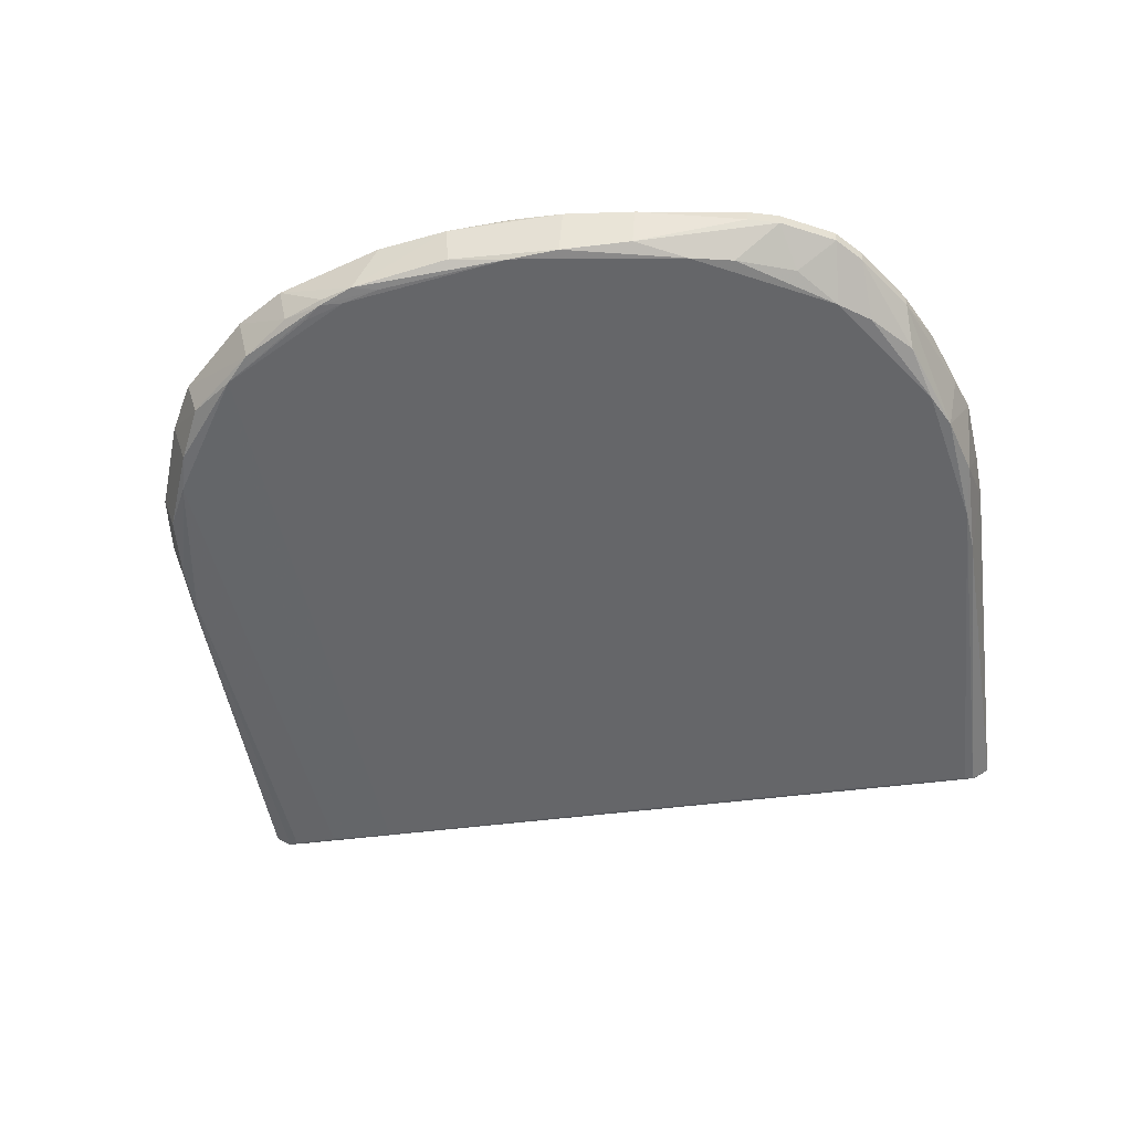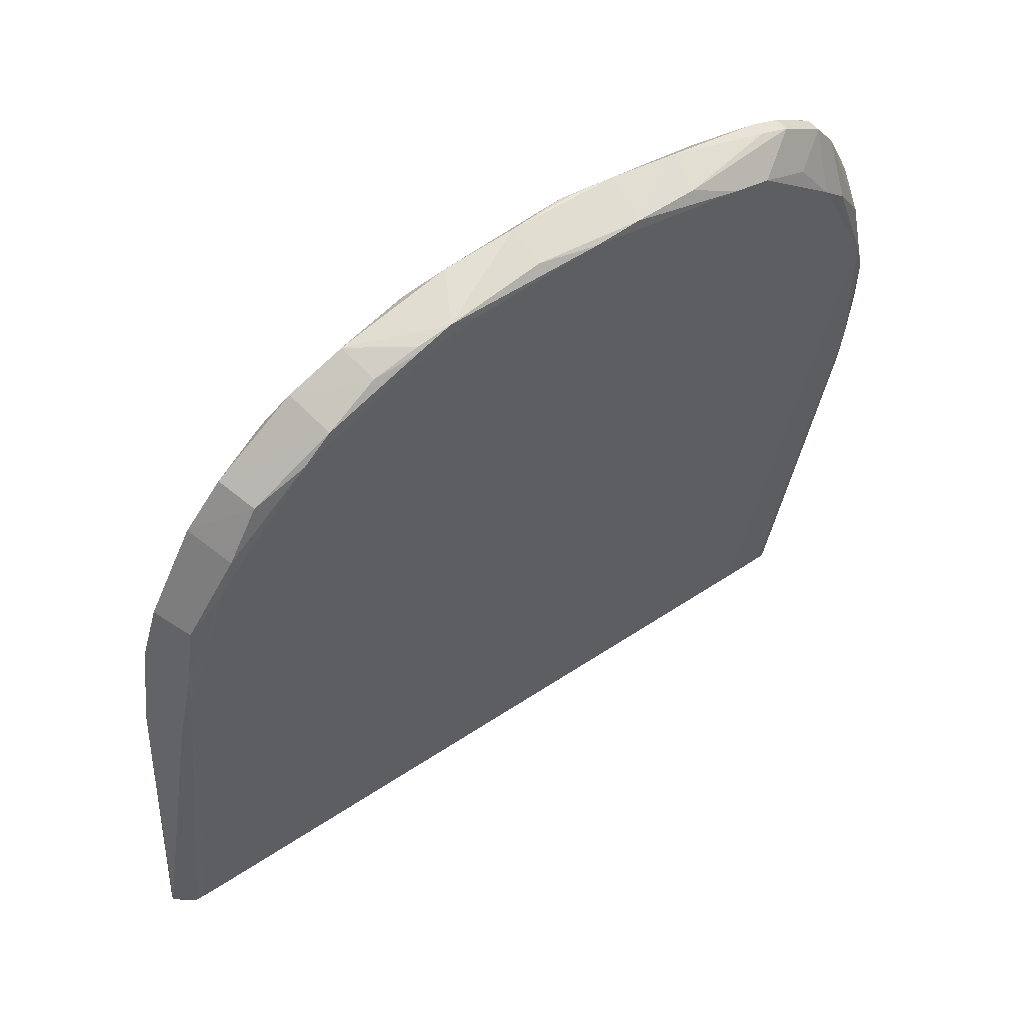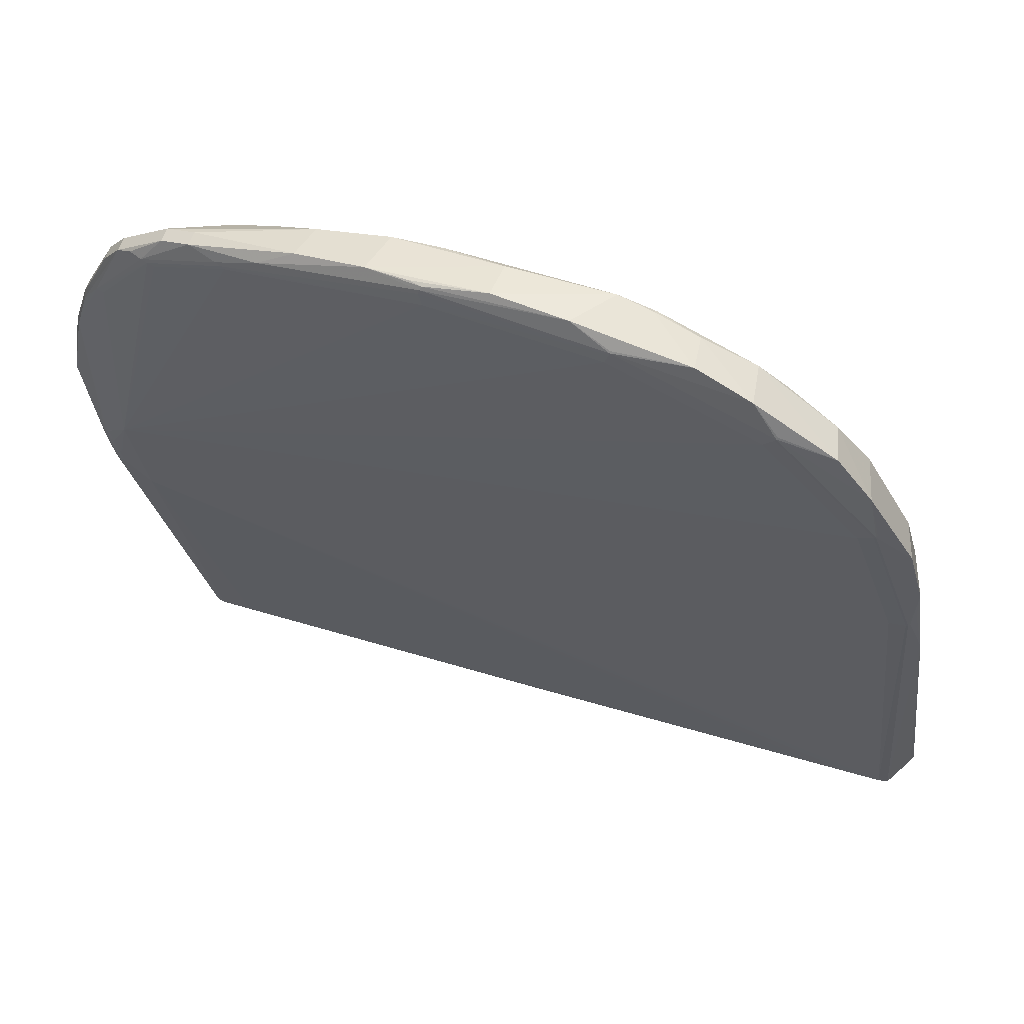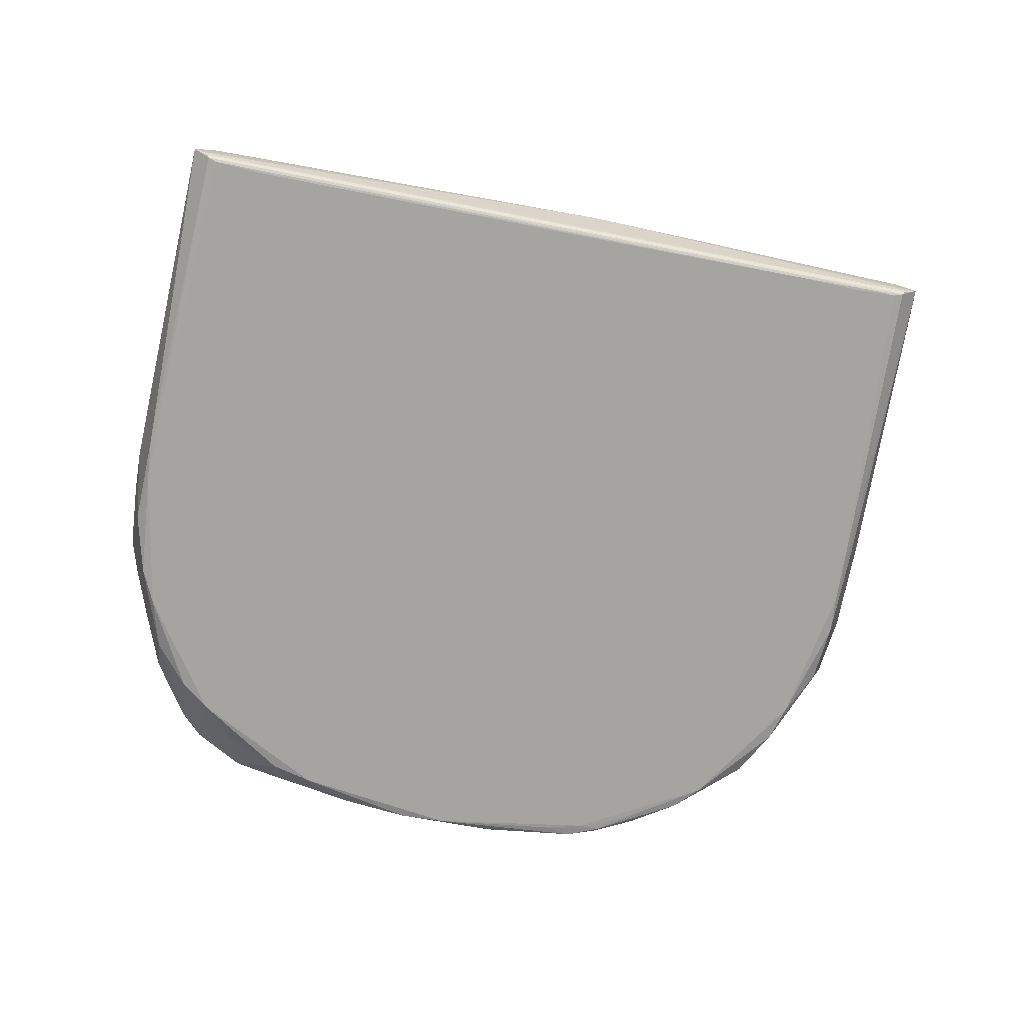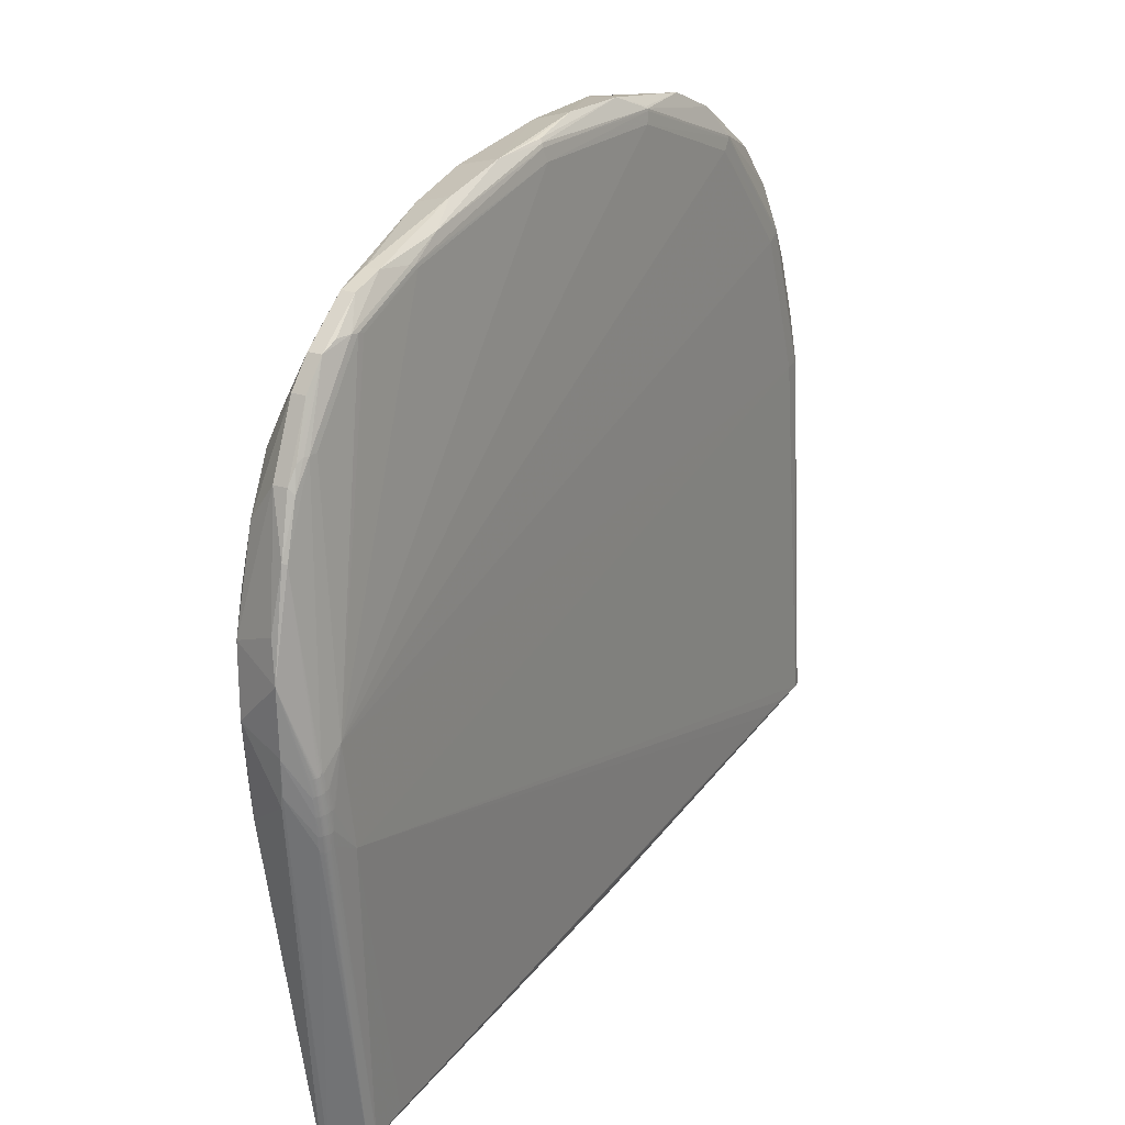
<metadata>
{"format":"obj","ext":"obj","renderer":"f3d","projection":"perspective","resolution":1024,"background":"white","views":[{"elev":-52.2,"azim":-161.8,"up":"+Z"},{"elev":57.6,"azim":140.0,"up":"+Y"},{"elev":62.4,"azim":18.8,"up":"+Y"},{"elev":-73.3,"azim":-2.3,"up":"+Z"},{"elev":21.9,"azim":-59.8,"up":"+Y"}]}
</metadata>
<code>
v -0.1921 0.3052 0.01503
v -0.1745 -0.06028 0.03699
v -0.2103 -0.04847 0.03167
v -0.2135 -0.049 0.02907
v -0.2167 -0.04431 0.02649
v -0.192 0.04911 0.0367
v -0.2169 0.03103 0.03328
v -0.2215 0.02685 0.03183
v -0.2251 0.02628 0.02934
v -0.2063 0.2439 -0.03754
v 0.4309 0.4813 -0.01996
v 0.6642 -0.2739 -0.01087
v 0.5244 0.4357 0.03319
v 0.4362 0.4927 0.02027
v 0.3182 0.4901 -0.03095
v -0.1072 0.4218 -0.00827
v -0.0442 0.4319 0.01923
v -0.0344 0.4275 0.02142
v -0.1076 0.4217 0.006873
v -0.2037 0.2997 0.009392
v -0.2148 -0.0489 0.02765
v -0.2121 -0.04876 0.03044
v -0.208 -0.0483 0.03271
v -0.2018 -0.04749 0.03422
v -0.2034 -0.008812 0.03584
v -0.2107 -0.00997 0.03493
v -0.2072 -0.009412 0.03549
v -0.2162 -0.01085 0.03309
v -0.2136 -0.01063 0.03412
v -0.2192 0.02742 0.0328
v -0.2199 -0.01145 0.03044
v -0.2182 -0.01118 0.03185
v -0.2235 0.02654 0.03066
v -0.2211 -0.01196 0.02894
v -0.2263 0.02577 0.02796
v -0.1919 0.04912 0.0367
v 0.1729 0.4773 0.02755
v 0.5121 0.4206 0.0366
v 0.674 0.1464 0.04051
v 0.04367 0.4614 -0.03043
v 0.6635 0.2628 -0.01405
v -0.1436 0.327 -0.04409
v 0.173 0.4839 -0.03529
v 0.5198 0.4287 -0.02603
v 0.683 0.1481 -0.02209
v -0.2164 0.01187 -0.04658
v -0.009989 -0.374 0.02119
v -0.1303 -0.3928 0.01754
v -0.1389 -0.3999 0.008511
v -0.1407 -0.4023 -0.009703
v -0.1402 -0.3999 -0.04085
v -0.1287 -0.3922 -0.04512
v 0.6158 -0.2763 -0.02425
v 0.3016 -0.324 0.03005
v 0.5992 -0.2742 0.03852
v 0.7198 -0.2571 0.04093
v 0.7307 -0.2611 0.03284
v 0.7341 -0.2628 0.01443
v 0.7346 -0.2604 -0.01722
v 0.7215 -0.2565 -0.0221
v 0.1696 0.4952 0.02368
v 0.5226 0.4313 0.03506
v 0.6954 0.1506 0.03732
v 0.6916 0.1485 0.03915
v 0.2945 -0.3354 0.02572
v 0.2929 -0.3319 0.02762
v -0.2484 0.1174 0.0118
v 0.156 0.4981 0.018
v 0.037 0.4728 0.009516
v 0.6988 0.1632 0.03212
v 0.6769 0.2684 0.02639
v 0.3073 -0.3374 0.0207
v -0.2379 0.008971 0.006668
v 0.3826 0.4945 -0.02486
v 0.3461 0.5002 -0.02825
v 0.3856 0.4905 -0.02865
v -0.2121 0.2816 -0.008917
v -0.1837 0.3054 0.01671
v -0.2125 0.2815 0.006226
v -0.2112 -0.04862 0.03107
v -0.2065 -0.04901 0.03311
v -0.1917 0.04916 0.03671
v -0.214 0.01167 0.03452
v -0.2192 0.0097 0.03278
v -0.209 -0.03187 0.03417
v -0.218 0.02855 0.03315
v -0.2229 0.009104 0.03018
v -0.214 -0.03154 0.03213
v -0.2225 0.02669 0.03127
v -0.2172 -0.03206 0.02933
v 0.237 0.4987 -0.02516
v 0.6984 0.08951 -0.0134
v -0.2322 0.06821 -0.03853
v 0.488 0.4535 -0.02475
v -0.2247 0.1391 -0.0445
v -0.007822 -0.3703 -0.04257
v 0.4551 -0.2974 -0.03008
v 0.6002 -0.2755 -0.02606
v 0.701 -0.2627 0.03884
v 0.7331 -0.2631 -0.002968
v 0.7332 -0.2628 -0.009025
v 0.7187 -0.2639 -0.01543
v 0.6724 -0.2624 -0.02395
v 0.3572 0.4943 0.02877
v -0.2107 0.2758 0.01284
v 0.3143 0.5099 0.01943
v 0.2357 0.5104 0.0149
v 0.713 0.09008 0.02706
v -0.2408 0.1581 0.004123
v -0.1796 0.3518 -0.01034
v -0.1293 0.393 0.01687
v -0.1801 0.3518 0.004802
v -0.1971 0.3045 0.01248
v -0.2156 -0.04753 0.02703
v -0.2128 -0.04889 0.02977
v -0.2092 -0.0483 0.03222
v -0.2034 -0.0485 0.03391
v -0.1745 -0.06028 0.03699
v -0.1786 -0.03289 0.03693
v -0.1742 -0.06024 0.037
v -0.179 -0.03296 0.03691
v -0.1744 -0.06026 0.03699
v -0.2074 -0.03162 0.03457
v -0.2123 0.01194 0.03483
v -0.2147 0.02909 0.03386
v -0.213 -0.03138 0.03273
v -0.218 0.009889 0.03331
v -0.2204 0.02703 0.03235
v -0.2166 -0.03195 0.03009
v -0.2221 0.009231 0.03089
v -0.2243 0.02641 0.03002
v -0.2192 -0.03056 0.02706
v -0.2245 0.007023 0.02807
v -0.2267 0.0242 0.02741
v -0.1117 0.3753 -0.03477
v 0.5733 0.4002 -0.01625
v -0.1728 0.2968 -0.04283
v 0.03078 -0.3648 0.02333
v -0.1104 -0.393 0.01521
v -0.1387 -0.402 -0.02769
v -0.1386 -0.4017 -0.03375
v -0.1242 -0.398 -0.03936
v -0.08032 -0.3817 -0.04441
v 0.1612 -0.3439 0.02695
v -0.0003952 0.4516 0.01881
v 0.3575 0.4924 0.03023
v 0.5238 0.4336 0.03462
v 0.6386 0.3118 0.03606
v 0.4954 0.4678 0.02425
v 0.5835 0.4096 0.02411
v 0.408 0.4775 -0.02855
v -0.0757 0.4346 -0.004983
v -0.1589 0.382 -0.007315
v -0.1219 0.392 0.01852
v -0.1145 0.3902 0.0192
v -0.03884 0.4301 0.02082
v -0.07611 0.4346 0.01016
v -0.1593 0.3819 0.007827
v -0.1434 0.3917 0.01117
v -0.1875 0.02178 0.03678
v -0.2016 -0.008143 0.03595
v -0.2059 -0.03062 0.03494
v -0.2041 -0.03033 0.03519
v -0.2091 -0.009333 0.03524
v -0.2053 -0.009481 0.03569
v -0.2085 0.0118 0.03533
v -0.2103 0.0115 0.03514
v -0.2118 -0.03119 0.03328
v -0.2105 -0.03136 0.03376
v -0.215 -0.01066 0.03363
v -0.2122 -0.01059 0.03455
v -0.2154 0.01069 0.0342
v -0.2167 0.0101 0.0338
v -0.2158 -0.03183 0.0308
v -0.215 -0.0317 0.03149
v -0.2191 -0.01132 0.03116
v -0.2172 -0.01102 0.03249
v -0.2203 0.009528 0.03219
v -0.2212 0.009372 0.03156
v -0.2185 -0.03166 0.02779
v -0.2178 -0.03216 0.02855
v -0.2216 -0.01234 0.02816
v -0.2206 -0.01156 0.02969
v -0.2236 0.008991 0.02944
v -0.2241 0.008298 0.02873
v 0.3534 0.4779 0.03241
v 0.6204 0.3011 0.03932
v -0.05291 0.4106 -0.03941
v 0.1197 0.4783 -0.03464
v -0.007573 0.4289 -0.04025
v 0.3609 0.4858 -0.03022
v 0.61 0.349 -0.02163
v 0.6792 0.1954 -0.02002
v 0.6282 0.3094 -0.0233
v -0.2127 -0.03669 -0.04447
v -0.2122 0.1815 -0.04618
v -0.05445 -0.3778 0.02087
v -0.09205 -0.3836 0.01966
v -0.09653 -0.3875 0.01867
v -0.1395 -0.3974 0.01421
v -0.1384 -0.4013 -0.0001945
v -0.1431 -0.4028 -0.01715
v -0.1556 -0.4036 -0.02069
v -0.1574 -0.4047 -0.02711
v -0.1427 -0.4019 -0.03576
v -0.1141 -0.3934 -0.04298
v -0.138 -0.3968 -0.04394
v -0.1044 -0.3886 -0.04463
v 0.1271 -0.3487 -0.03898
v 0.291 -0.3228 -0.03455
v 0.4656 -0.2991 -0.0288
v 0.3078 -0.3197 0.03095
v 0.4686 -0.2964 0.03481
v 0.4545 -0.2955 0.03489
v 0.6429 -0.2654 0.0398
v 0.686 -0.2616 0.04047
v 0.6806 -0.2601 0.04064
v 0.7301 -0.2586 0.03841
v 0.7312 -0.2626 0.02427
v 0.7369 -0.2624 0.006663
v 0.7492 -0.259 0.003764
v 0.7516 -0.2597 -0.002022
v 0.7373 -0.2615 -0.01195
v 0.7081 -0.2631 -0.02026
v 0.6974 -0.2616 -0.0228
v 0.7317 -0.2582 -0.0205
v 0.1685 0.4908 0.02513
v 0.3573 0.4899 0.0307
v 0.6373 0.31 0.03747
v 0.6355 0.3083 0.0379
v 0.6937 0.1494 0.03872
v -0.2269 0.22 0.01393
v 0.1709 0.4989 0.02126
v 0.111 0.4917 0.01392
v 0.6962 0.2016 0.02922
v 0.6234 0.3603 0.02752
v 0.2973 -0.3371 0.02335
v 0.3474 -0.3321 0.01886
v -0.2298 0.2217 0.009988
v -0.2427 0.04714 0.009484
v -0.2365 -0.002125 0.003805
f 93 240 67
f 241 240 93
f 46 195 93
f 93 195 241
f 222 219 58
f 58 219 238
f 222 92 108
f 108 92 235
f 57 219 222
f 238 219 57
f 57 218 238
f 59 102 142
f 45 103 194
f 60 103 45
f 236 147 229
f 235 71 229
f 99 218 56
f 56 65 99
f 238 218 72
f 201 238 72
f 72 49 201
f 66 65 56
f 222 58 220
f 220 58 238
f 238 202 204
f 241 195 204
f 201 49 204
f 222 220 100
f 100 220 238
f 188 42 135
f 24 48 2
f 18 6 37
f 39 120 56
f 67 239 109
f 158 1 111
f 111 159 158
f 19 158 159
f 19 159 111
f 234 61 233
f 222 108 221
f 221 108 218
f 221 57 222
f 218 57 221
f 223 59 222
f 102 59 223
f 41 71 235
f 60 45 226
f 59 224 226
f 222 59 226
f 226 45 222
f 70 108 235
f 148 71 236
f 236 229 148
f 148 229 71
f 235 229 231
f 229 230 231
f 56 218 231
f 2 48 198
f 49 72 200
f 140 141 238
f 238 204 140
f 140 204 141
f 51 59 142
f 51 224 59
f 201 204 50
f 50 204 202
f 50 238 201
f 50 202 238
f 137 196 10
f 42 196 137
f 10 196 95
f 67 109 95
f 95 93 67
f 46 93 95
f 95 196 46
f 91 234 107
f 91 189 234
f 73 240 241
f 240 73 182
f 182 73 132
f 48 24 117
f 6 18 155
f 146 61 227
f 157 19 111
f 121 161 2
f 6 161 121
f 37 186 228
f 228 227 37
f 146 227 228
f 147 146 228
f 82 186 37
f 82 39 187
f 120 39 82
f 147 228 62
f 62 228 186
f 62 229 147
f 62 230 229
f 56 120 217
f 217 120 215
f 215 55 217
f 215 120 214
f 214 55 215
f 232 105 239
f 232 239 67
f 67 8 232
f 1 105 232
f 77 109 239
f 10 95 77
f 77 95 109
f 107 234 68
f 68 233 107
f 234 233 68
f 106 61 146
f 106 233 61
f 107 233 106
f 238 141 12
f 141 102 12
f 193 45 194
f 194 41 193
f 193 41 235
f 235 92 193
f 193 92 222
f 222 45 193
f 60 226 225
f 225 103 60
f 63 70 235
f 235 231 63
f 108 70 63
f 218 108 63
f 63 231 218
f 64 231 230
f 187 39 64
f 64 230 187
f 64 39 56
f 56 231 64
f 213 55 144
f 139 65 48
f 48 200 139
f 139 200 65
f 65 200 237
f 237 200 72
f 237 72 218
f 218 99 237
f 237 99 65
f 203 204 49
f 49 200 203
f 241 204 203
f 203 73 241
f 199 198 48
f 197 198 199
f 66 47 199
f 48 65 199
f 65 66 199
f 138 47 66
f 197 199 138
f 138 199 47
f 141 204 205
f 204 51 205
f 205 51 142
f 205 102 141
f 142 102 205
f 135 42 153
f 42 137 153
f 158 19 153
f 143 196 42
f 42 96 143
f 46 196 143
f 143 52 46
f 194 103 44
f 190 40 189
f 42 188 190
f 190 96 42
f 189 91 43
f 43 190 189
f 15 191 43
f 67 185 134
f 240 182 133
f 67 240 133
f 133 185 67
f 185 133 183
f 154 78 6
f 6 155 154
f 111 1 154
f 1 78 154
f 154 155 18
f 145 61 234
f 145 227 61
f 19 157 152
f 7 78 1
f 6 78 7
f 1 232 7
f 38 82 187
f 186 82 38
f 38 62 186
f 187 230 38
f 230 62 38
f 6 121 36
f 37 6 36
f 36 82 37
f 118 36 121
f 118 121 2
f 118 138 144
f 197 138 118
f 2 198 118
f 118 198 197
f 56 217 216
f 216 217 55
f 55 213 216
f 216 66 56
f 216 213 66
f 144 55 212
f 55 214 212
f 212 120 144
f 212 214 120
f 158 20 113
f 1 158 113
f 113 105 1
f 113 20 105
f 79 77 239
f 239 105 79
f 105 20 79
f 104 106 146
f 102 223 101
f 101 12 102
f 238 12 101
f 101 100 238
f 222 100 101
f 101 223 222
f 103 225 98
f 98 44 103
f 191 44 98
f 96 98 208
f 225 211 208
f 208 98 225
f 52 143 208
f 208 143 96
f 52 208 207
f 46 52 207
f 207 195 46
f 207 204 195
f 207 51 204
f 149 146 147
f 147 13 149
f 54 213 144
f 66 213 54
f 144 138 54
f 54 138 66
f 28 177 126
f 132 73 5
f 73 203 5
f 5 203 200
f 16 188 135
f 135 153 16
f 16 152 40
f 16 153 19
f 19 152 16
f 16 190 188
f 40 190 16
f 77 79 110
f 110 153 137
f 110 137 10
f 10 77 110
f 194 44 192
f 192 44 136
f 192 41 194
f 192 136 236
f 236 71 192
f 71 41 192
f 76 191 15
f 67 134 35
f 35 9 67
f 34 133 182
f 34 183 133
f 9 35 87
f 132 5 180
f 180 182 132
f 227 145 156
f 156 18 37
f 37 227 156
f 111 154 156
f 156 154 18
f 69 152 157
f 69 145 234
f 157 145 69
f 40 152 69
f 234 189 69
f 189 40 69
f 178 84 8
f 179 177 178
f 178 177 28
f 28 84 178
f 6 7 125
f 120 82 119
f 119 118 120
f 82 118 119
f 82 36 160
f 160 118 82
f 36 118 160
f 144 120 122
f 122 118 144
f 120 118 122
f 190 43 210
f 224 51 206
f 51 207 206
f 53 226 224
f 224 206 53
f 53 206 207
f 53 208 211
f 53 207 208
f 53 225 226
f 53 211 225
f 14 149 11
f 106 104 14
f 14 104 146
f 146 149 14
f 236 136 150
f 150 149 13
f 150 147 236
f 150 13 147
f 28 126 168
f 114 5 200
f 114 180 5
f 158 153 112
f 153 110 112
f 112 20 158
f 112 79 20
f 112 110 79
f 94 76 11
f 44 76 94
f 11 149 94
f 136 44 94
f 94 150 136
f 149 150 94
f 151 44 191
f 191 76 151
f 151 76 44
f 185 183 184
f 184 134 185
f 184 35 134
f 184 87 35
f 179 33 130
f 9 87 130
f 17 145 157
f 17 156 145
f 17 157 111
f 111 156 17
f 89 33 179
f 179 178 89
f 89 178 8
f 89 8 67
f 67 33 89
f 86 172 83
f 83 125 86
f 86 125 7
f 86 173 172
f 86 7 232
f 167 166 6
f 6 166 165
f 166 167 165
f 165 163 2
f 83 172 26
f 26 164 83
f 163 164 162
f 123 117 162
f 162 26 123
f 164 26 162
f 162 117 24
f 162 24 2
f 2 163 162
f 97 43 191
f 97 210 43
f 191 98 97
f 96 190 209
f 190 210 209
f 210 97 209
f 209 98 96
f 209 97 98
f 106 14 75
f 75 76 15
f 75 91 107
f 107 106 75
f 75 43 91
f 15 43 75
f 183 34 90
f 176 130 87
f 28 168 170
f 170 84 28
f 170 127 84
f 29 173 170
f 173 127 170
f 29 170 169
f 169 170 168
f 116 168 126
f 21 114 200
f 200 4 21
f 4 90 21
f 21 90 114
f 9 130 131
f 131 130 33
f 67 9 131
f 131 33 67
f 173 86 30
f 30 127 173
f 30 86 232
f 6 125 124
f 124 167 6
f 124 125 83
f 83 164 124
f 164 167 124
f 25 161 6
f 6 165 25
f 2 161 25
f 25 165 2
f 27 167 164
f 27 165 167
f 27 164 163
f 163 165 27
f 171 26 172
f 171 173 29
f 172 173 171
f 123 26 171
f 29 169 171
f 76 75 74
f 74 75 14
f 11 76 74
f 74 14 11
f 129 90 4
f 183 90 129
f 180 114 181
f 114 90 181
f 181 90 34
f 181 34 182
f 182 180 181
f 115 22 174
f 115 129 4
f 174 129 115
f 115 4 200
f 200 22 115
f 88 126 177
f 81 200 48
f 48 117 81
f 81 117 123
f 23 169 168
f 168 116 23
f 23 81 169
f 23 116 200
f 200 81 23
f 127 30 128
f 8 84 128
f 84 127 128
f 128 232 8
f 128 30 232
f 123 171 85
f 85 171 169
f 85 81 123
f 169 81 85
f 174 176 31
f 31 129 174
f 183 129 31
f 31 176 87
f 31 184 183
f 87 184 31
f 174 22 175
f 175 176 174
f 200 116 3
f 3 116 126
f 126 88 3
f 176 175 32
f 32 177 179
f 32 88 177
f 32 175 88
f 179 130 32
f 130 176 32
f 80 3 88
f 80 175 22
f 88 175 80
f 80 22 200
f 200 3 80

</code>
